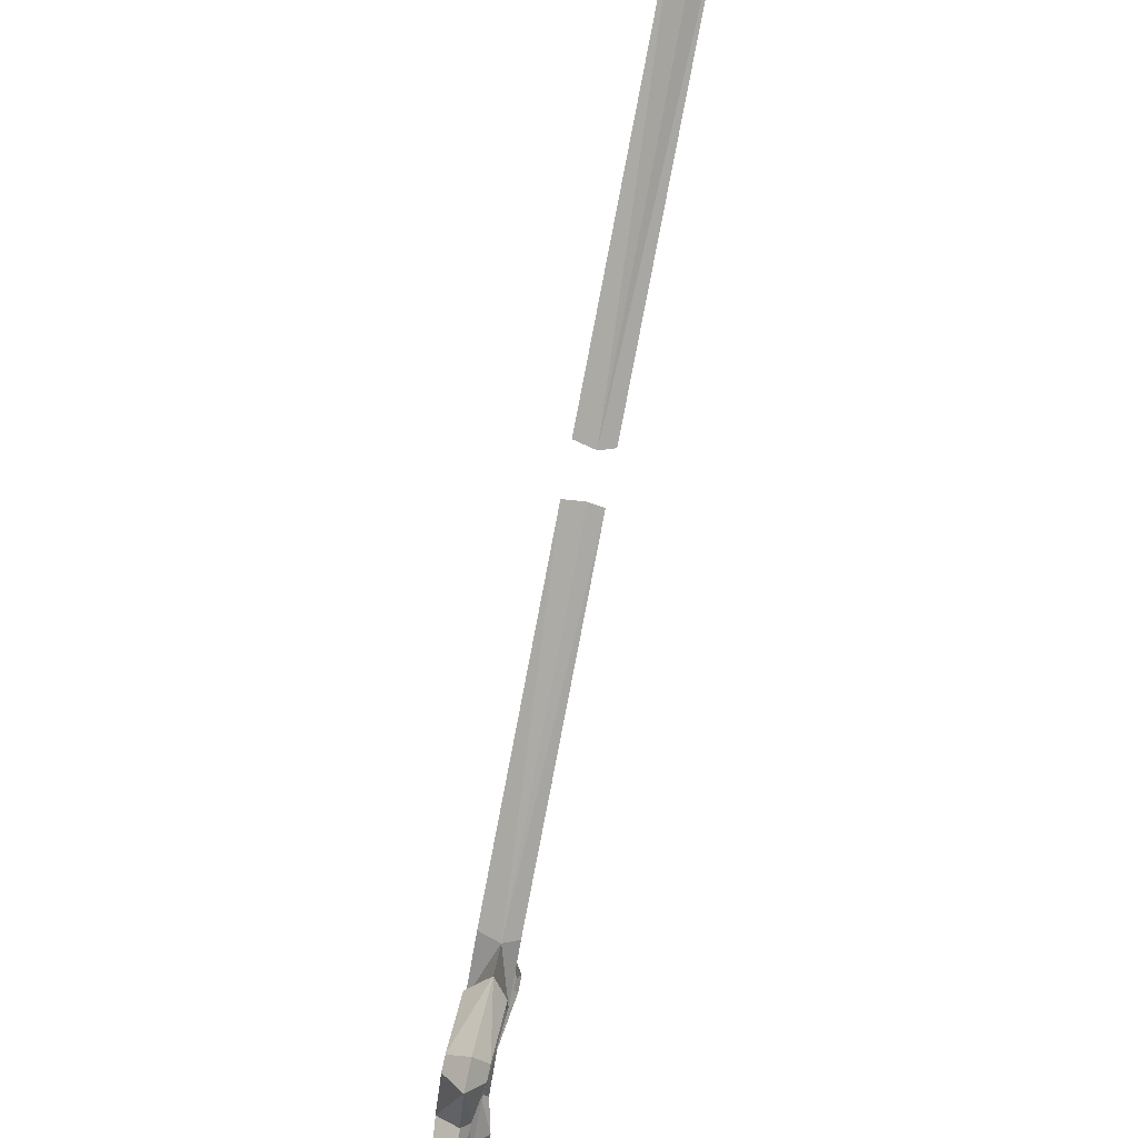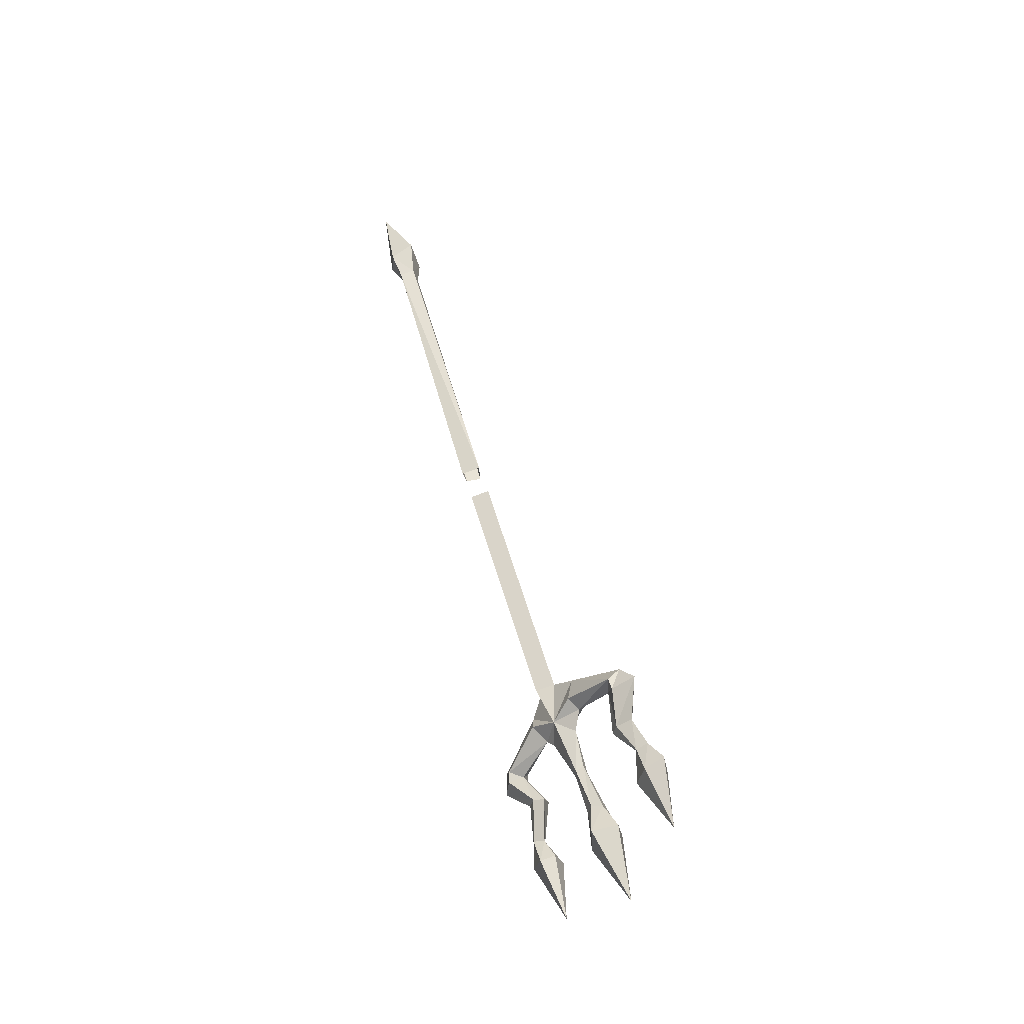
<metadata>
{"format":"obj","ext":"obj","renderer":"f3d","projection":"perspective","resolution":1024,"background":"white","views":[{"elev":74.8,"azim":-168.1,"up":"+Y"},{"elev":-18.0,"azim":-41.6,"up":"+Z"}]}
</metadata>
<code>
v -0.2031 -1.172 -0.6094
v -0.2031 -1.156 -0.5078
v -0.2188 -1.133 -0.5234
v -0.2031 -1.102 -0.5391
v -0.1719 -1.133 -0.5234
v -0.2031 -1.125 -0.4844
v -0.2109 -1.109 -0.4922
v -0.2031 -1.102 -0.4922
v -0.1875 -1.109 -0.4922
v -0.2031 -1.094 -0.4453
v -0.2109 -1.07 -0.4531
v -0.2031 -1.055 -0.4609
v -0.1797 -1.07 -0.4531
v -0.2031 -1.102 -0.3828
v -0.2188 -1.07 -0.3984
v -0.2031 -1.047 -0.3984
v -0.1797 -1.07 -0.3984
v -0.2031 -1.07 -0.3672
v -0.2188 -1.062 -0.3828
v -0.2031 -0.9844 -0.4141
v -0.1797 -1.062 -0.3828
v -0.2031 -0.9688 -0.3672
v -0.2188 -0.9766 -0.3984
v -0.2188 -0.9453 -0.4297
v -0.2031 -0.9766 -0.4453
v -0.1797 -0.9453 -0.4297
v -0.1797 -0.9766 -0.3984
v -0.2031 -0.9297 -0.3672
v -0.2031 -1.086 -0.7031
v -0.2031 -1.062 -0.5938
v -0.2266 -1.031 -0.6016
v -0.2031 -1.008 -0.625
v -0.1641 -1.031 -0.6016
v -0.2031 -1.031 -0.5625
v -0.2109 -1.016 -0.5625
v -0.2031 -1 -0.5703
v -0.1797 -1.016 -0.5625
v -0.2031 -0.9922 -0.5
v -0.2109 -0.9844 -0.5078
v -0.2031 -0.9766 -0.5156
v -0.1875 -0.9844 -0.5078
v -0.2031 -0.9297 -0.4609
v -0.2188 -0.9062 -0.375
v -0.2031 -0.8984 -0.3828
v -0.2031 -0.8828 -0.4141
v -0.2188 -0.8984 -0.4297
v -0.2031 -0.9141 -0.4531
v -0.1797 -0.8984 -0.4297
v -0.1797 -0.9062 -0.375
v -0.1797 -0.75 -0.02344
v -0.2031 -0.7734 -0.01562
v -0.2188 -0.75 -0.02344
v -0.2031 -0.7422 -0.02344
v -0.2031 -0.9531 -0.7188
v -0.2188 -0.9141 -0.6328
v -0.2031 -0.8828 -0.6406
v -0.1719 -0.9141 -0.6328
v -0.2031 -0.9297 -0.625
v -0.2031 -0.9062 -0.6016
v -0.2109 -0.8906 -0.6016
v -0.2031 -0.8828 -0.6094
v -0.1875 -0.8906 -0.6016
v -0.2031 -0.875 -0.5469
v -0.1797 -0.8906 -0.5391
v -0.2031 -0.9062 -0.5391
v -0.2109 -0.8906 -0.5391
v -0.2031 -0.8203 -0.5234
v -0.1797 -0.8438 -0.5078
v -0.2031 -0.8594 -0.5
v -0.2188 -0.8438 -0.5078
v -0.2031 -0.8203 -0.4922
v -0.1797 -0.8438 -0.4922
v -0.2188 -0.8438 -0.4922
v -0.2188 -0.5469 0.4531
v -0.2188 -0.7266 0.02344
v -0.2031 -0.75 0.03125
v -0.2031 -0.5625 0.4609
v -0.2266 -0.5312 0.4922
v -0.2031 -0.5312 0.4531
v -0.2031 -0.7188 0.01562
v -0.1797 -0.5469 0.4531
v -0.1797 -0.7266 0.02344
v -0.1641 -0.5312 0.4922
v -0.2031 -0.5547 0.5156
v -0.2031 -0.4766 0.5938
v -0.2031 -0.5 0.4844
f 1 2 3
f 1 5 2
f 2 5 6
f 2 6 3
f 29 30 31
f 29 33 30
f 30 33 34
f 30 34 31
f 54 57 58
f 54 58 55
f 55 58 59
f 57 59 58
f 78 85 86
f 78 86 79
f 79 86 83
f 83 86 85
f 1 3 4
f 1 4 5
f 3 7 8
f 3 8 4
f 4 8 5
f 5 8 9
f 7 11 12
f 7 12 8
f 8 12 9
f 9 12 13
f 11 15 16
f 11 16 12
f 12 16 13
f 13 16 17
f 14 17 18
f 14 18 15
f 15 18 19
f 15 19 16
f 16 19 20
f 16 20 21
f 16 21 17
f 17 21 18
f 18 21 22
f 18 22 19
f 19 22 23
f 19 23 20
f 20 23 24
f 20 24 25
f 20 25 26
f 20 26 27
f 20 27 21
f 21 27 22
f 22 27 26
f 22 26 28
f 22 28 24
f 22 24 23
f 29 31 32
f 29 32 33
f 31 35 36
f 31 36 32
f 32 36 33
f 33 36 37
f 35 39 40
f 35 40 36
f 36 40 37
f 37 40 41
f 39 24 42
f 39 42 40
f 40 42 41
f 41 42 26
f 28 43 24
f 24 45 46
f 24 46 47
f 24 47 42
f 42 47 26
f 26 47 48
f 26 48 45
f 26 49 28
f 54 55 56
f 54 56 57
f 55 60 61
f 55 61 56
f 56 61 57
f 57 61 62
f 60 63 61
f 61 63 62
f 62 63 64
f 60 66 63
f 63 66 67
f 63 67 64
f 64 67 68
f 66 70 67
f 67 70 71
f 67 71 68
f 68 71 72
f 68 72 69
f 69 72 47
f 69 47 73
f 69 73 70
f 70 73 71
f 71 73 45
f 71 45 72
f 72 45 48
f 72 48 47
f 45 73 46
f 46 73 47
f 74 77 78
f 74 78 79
f 81 83 77
f 77 83 84
f 77 84 78
f 78 84 85
f 83 85 84
f 3 6 7
f 5 9 6
f 6 9 10
f 6 10 7
f 7 10 11
f 9 13 10
f 10 13 14
f 10 14 11
f 11 14 15
f 13 17 14
f 31 34 35
f 33 37 34
f 34 37 38
f 34 38 35
f 35 38 39
f 37 41 38
f 38 41 25
f 38 25 39
f 39 25 24
f 41 26 25
f 24 43 44
f 24 44 45
f 26 45 44
f 26 44 49
f 55 59 60
f 57 62 59
f 62 64 65
f 62 65 59
f 59 65 60
f 60 65 66
f 64 68 69
f 64 69 65
f 65 69 66
f 66 69 70
f 81 79 83
f 28 49 50
f 28 50 51
f 43 52 44
f 44 52 53
f 74 79 80
f 74 80 75
f 81 77 76
f 81 76 82
f 28 51 52
f 28 52 43
f 44 53 50
f 44 50 49
f 74 75 76
f 74 76 77
f 81 82 80
f 81 80 79
f 52 50 53
f 50 52 51

</code>
